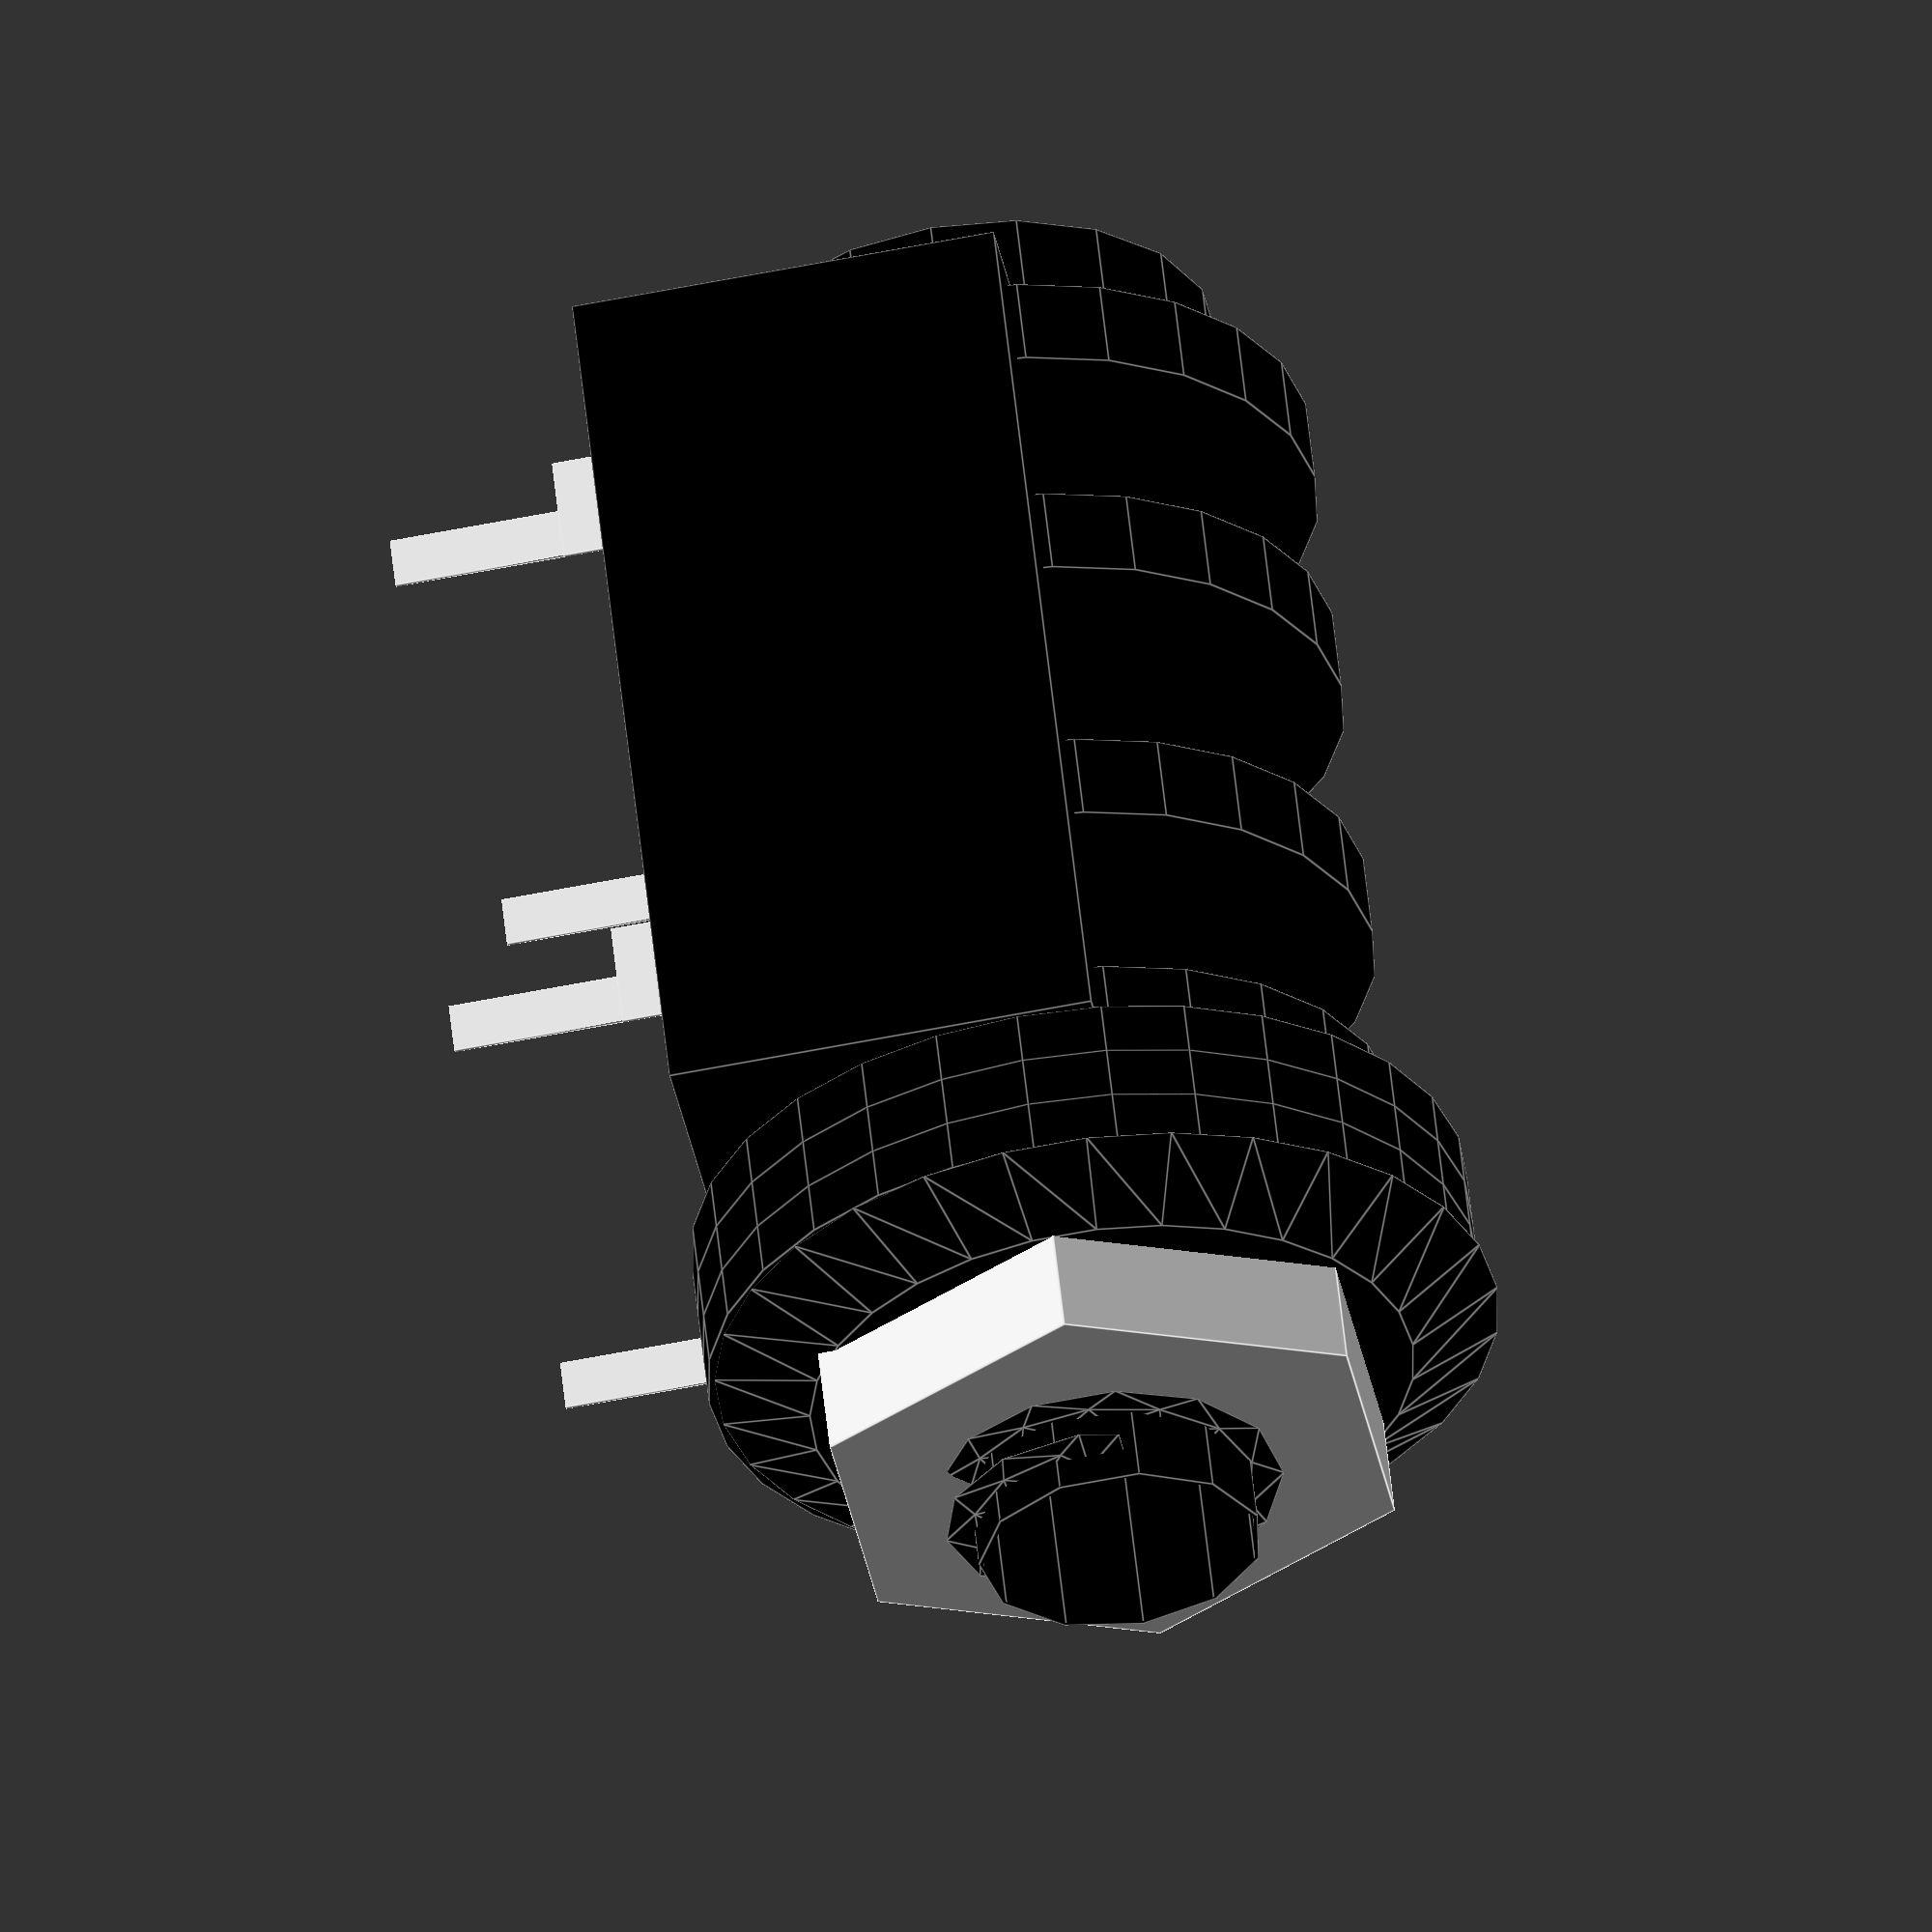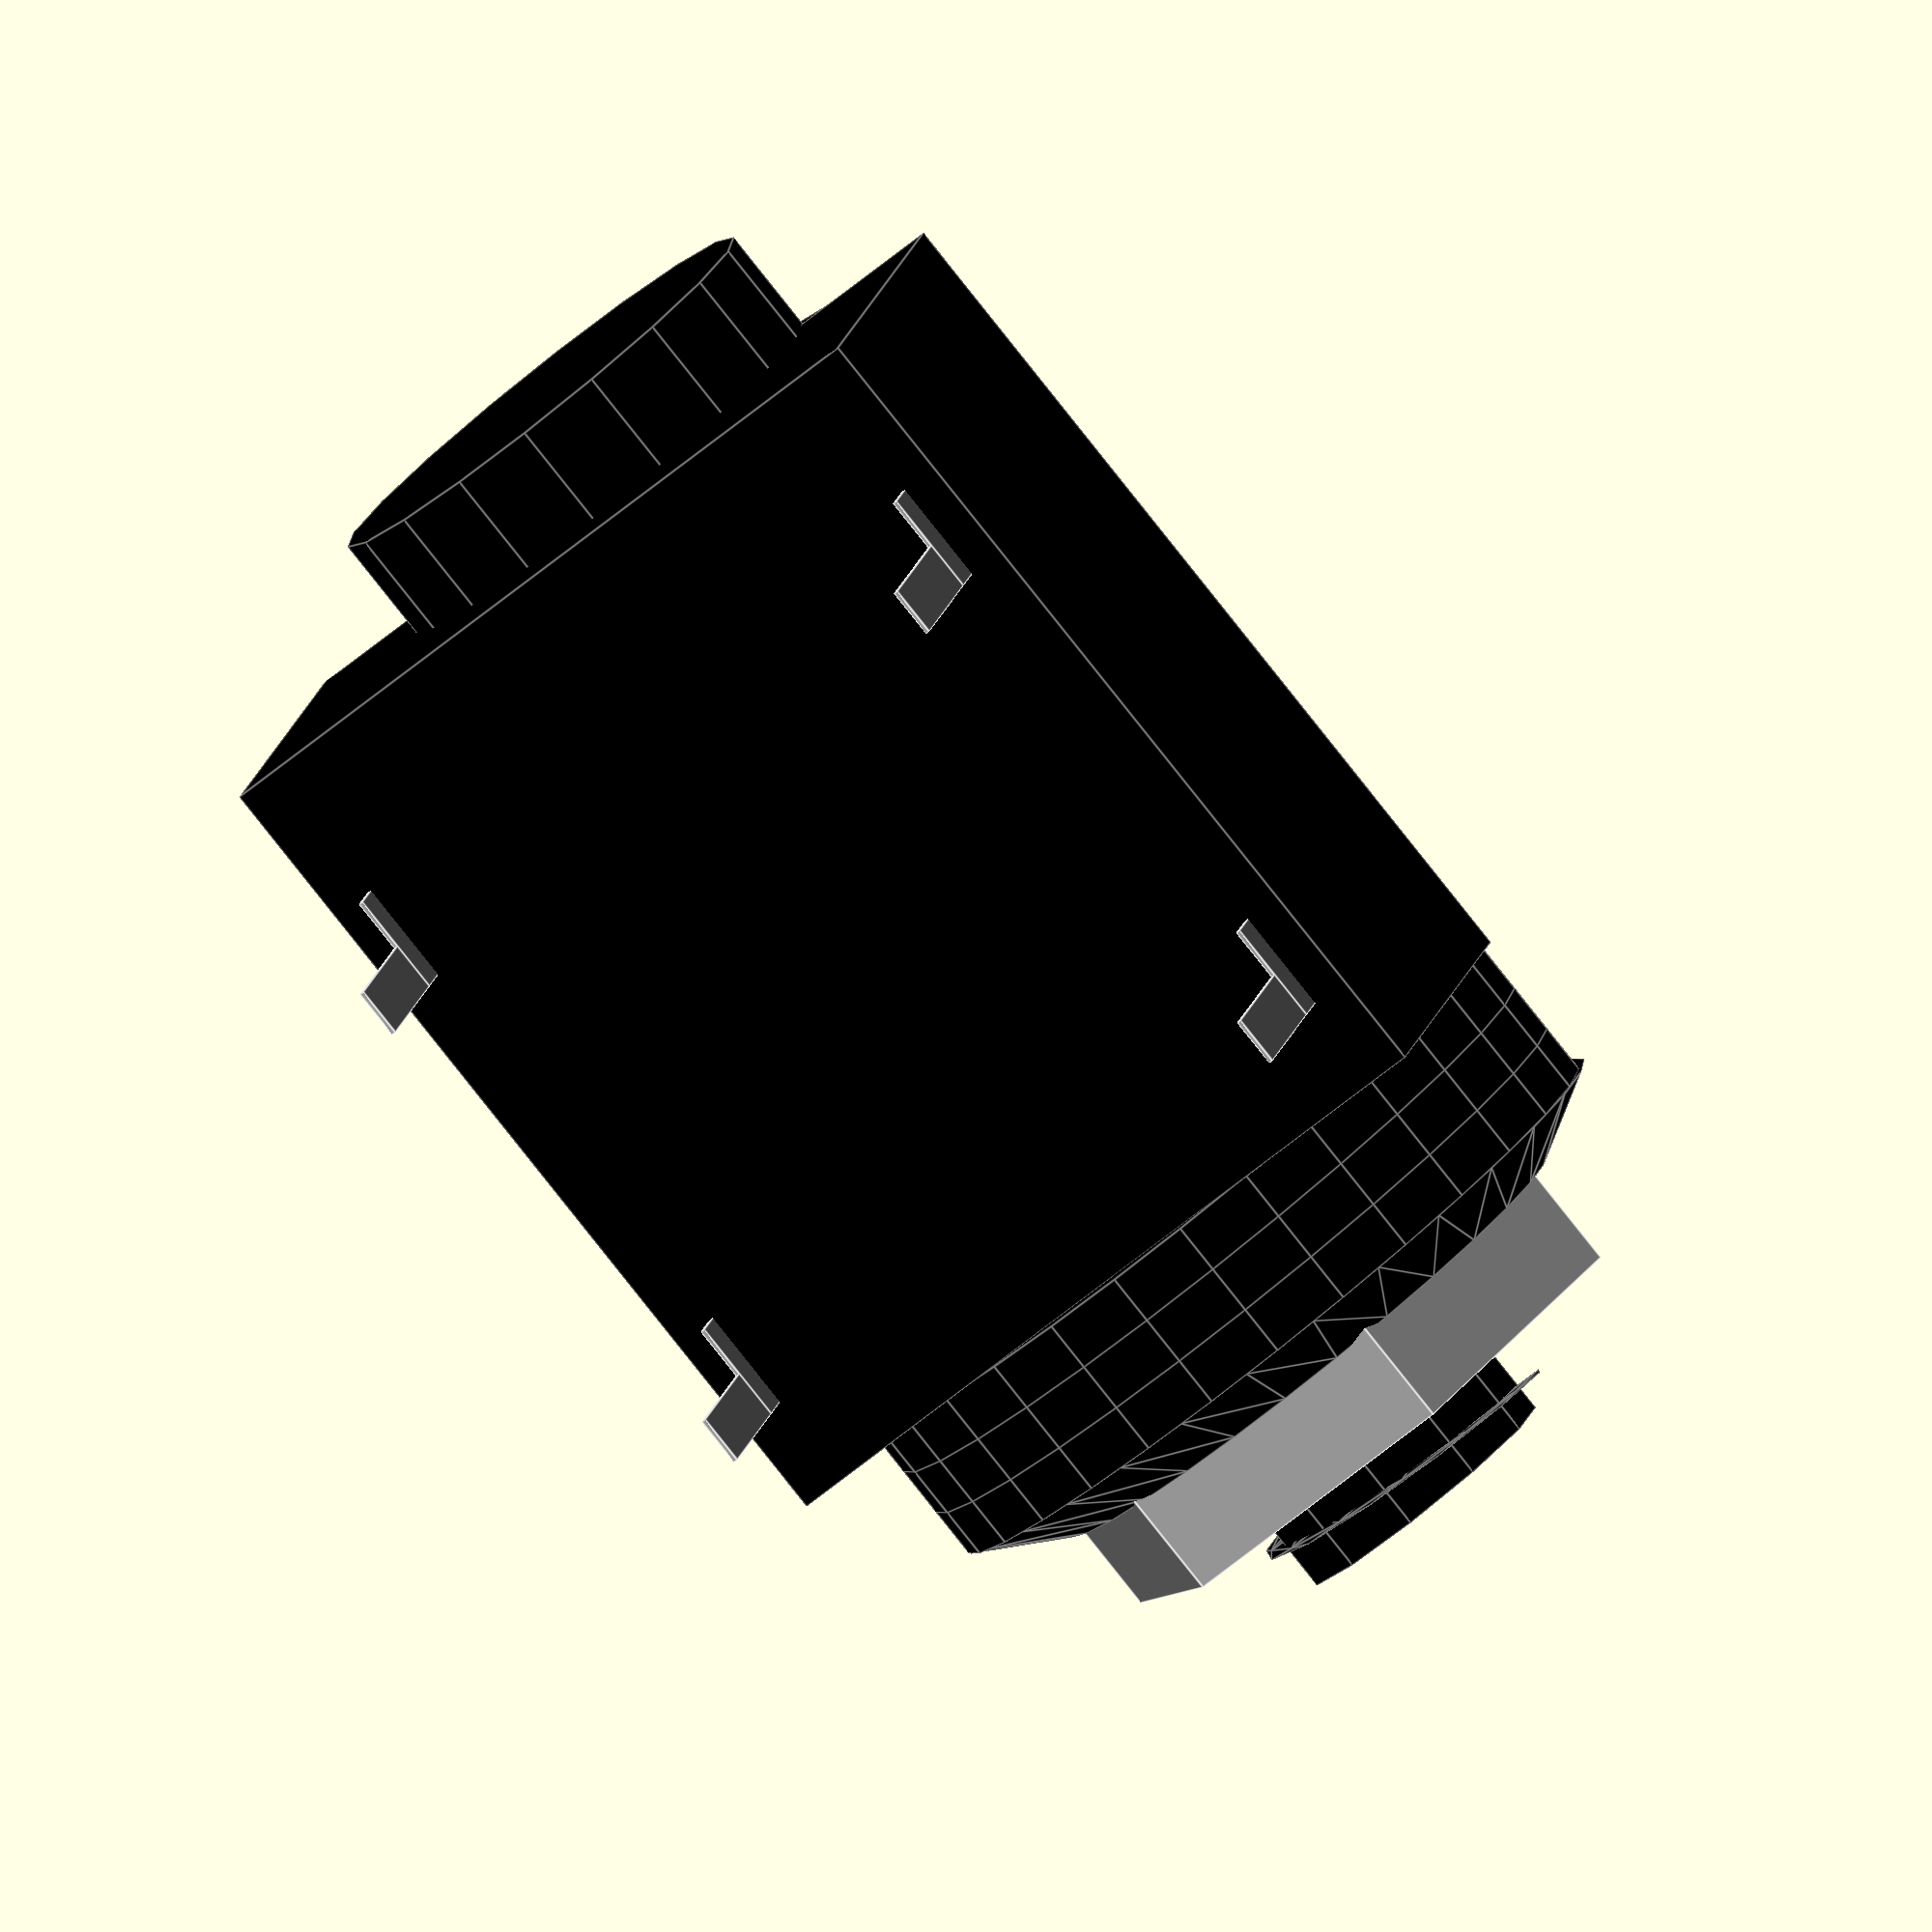
<openscad>
/* 2014 Don Bosley : 
Neutrik Jack Set V 0.0
For updates/corrections email : don@bosleymusic.com
Mechanical Drawing

Compatible with Neutrik products : 
- mono jack, switched, full threaded nose, offset PCB pins

NMJ4HFD3

*/

//MAIN BODY
translate([0,0,0])
color("black") 
cube([21,18.2,9.89]); 
 
//BODY SECTIONS
for (i = [ [0,9.1,8.14],
		   [6.2,9.1,8.14],
		   [12.9,9.1,8.14],
		   [18.61,9.1,8.14],
])
{
	color("black")
	translate(i)
	rotate([90,0,90])
	cylinder(r=15.7-8.14, h=2); 
}

//REAR CYLINDER
color("black")
translate([20.61,9.1,8.14])
rotate([90,0,90]) 
cylinder(r=5.7,h=23.53-20.61);


difference(){
	union(){
		//NUT
		color("lightgrey")
		translate([-3.59, 9.1,8.14])
		rotate([90,0,-90])
		cylinder(r=7,h=3.6, $fn=6); 
		
//FRONT WASHERS
		for ( i = [ [-1.2,9.1,8.14], 
					[-2.4,9.1,8.14], 
					[-3.6,9.1,8.14], 
		])
		{	
			color("black")
			translate(i)
			rotate([90,0,90])
			cylinder(r=9, h=1.21); 
		}
//FRONT BEVEL 
		color("black")
		translate([-3.59, 9.1,8.4])
		rotate([90,0,-90])
		cylinder(r2=7, r1=9.1,h=1.2);
//MAIN SHAFT 
		color("black")
		translate([-.15, 9.1,8.14])
		rotate([90,0,-90])
		cylinder(r=3.3,h=9); 
//FRONT SCREW THREAD
		color("black")
		translate([-4, 15.75-6.43, 8.14])
		rotate([0,90,0])
		linear_extrude(height = 8.9, center = true, convexity = 10, twist = 3000)
		translate([0, 3.2, 1])
		circle(r = .8); 
	}
//NUTHOLE
color("black")
translate([8, 9.1,8.14])
rotate([90,0,-90])
cylinder(r=3.2,h=24); 
}


/*ENSURE PIN CENTERS ARE ALIGNED (COMMENT OUT)
for (i = [  [2.9,2.23/2,-4],//S
		   [2.9,18.2-2.23/2,-4],//SN
		   [15.6,2.23/2,-4],//T
		   [15.6,18.2-2.23/2,-4],//TN

 ])
{
	translate(i)
	color("blue")
	cylinder(r=.65, h=9);
}
*/
//PINS 
for(i = [
	     [2.9-.6,.985,-1],//S
		 [2.9-.65,18.2-.985,-1],//SN
	     [15.6-.65,.985,-1],//T
		 [15.6-.65,18.2-.985,-1],//TN

])
{
	translate(i)
	color("lightgrey") 
	union(){
			cube([2.5,.1,9.1]);  
			translate([0,0,-3.94])
			cube([1.2,.1,3.96]);
	}
}

</openscad>
<views>
elev=245.5 azim=56.0 roll=259.0 proj=o view=edges
elev=344.1 azim=309.4 roll=191.5 proj=o view=edges
</views>
